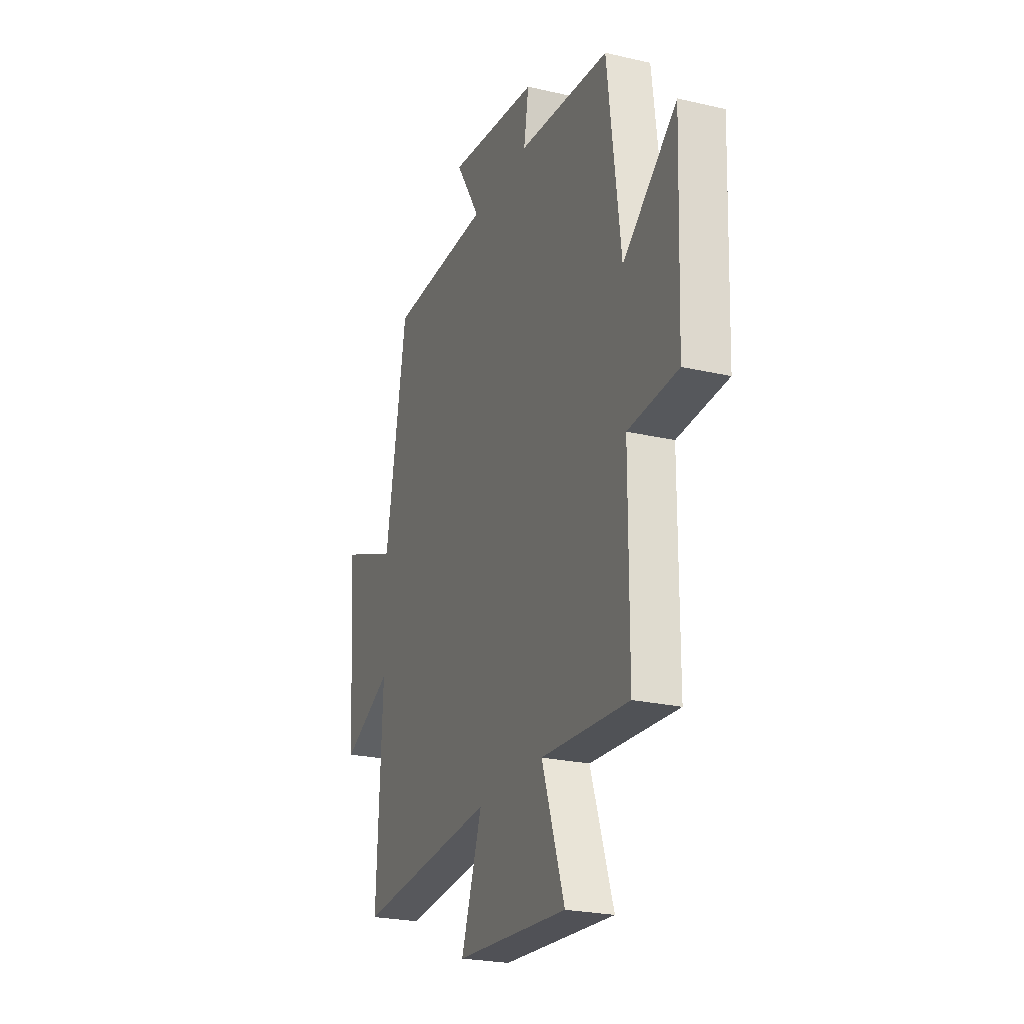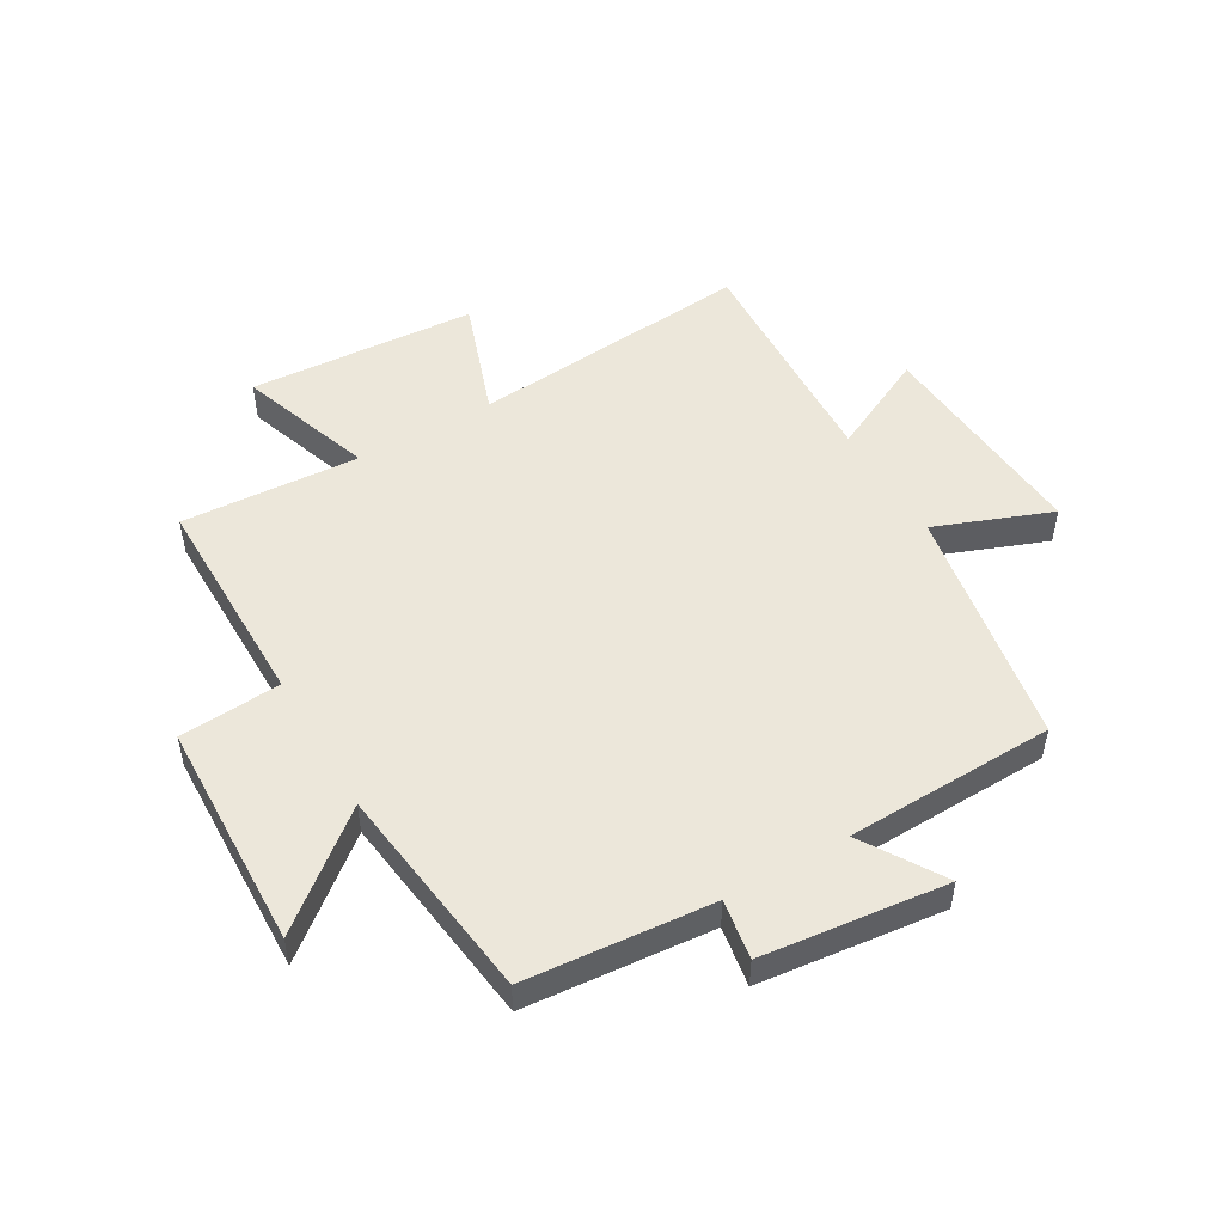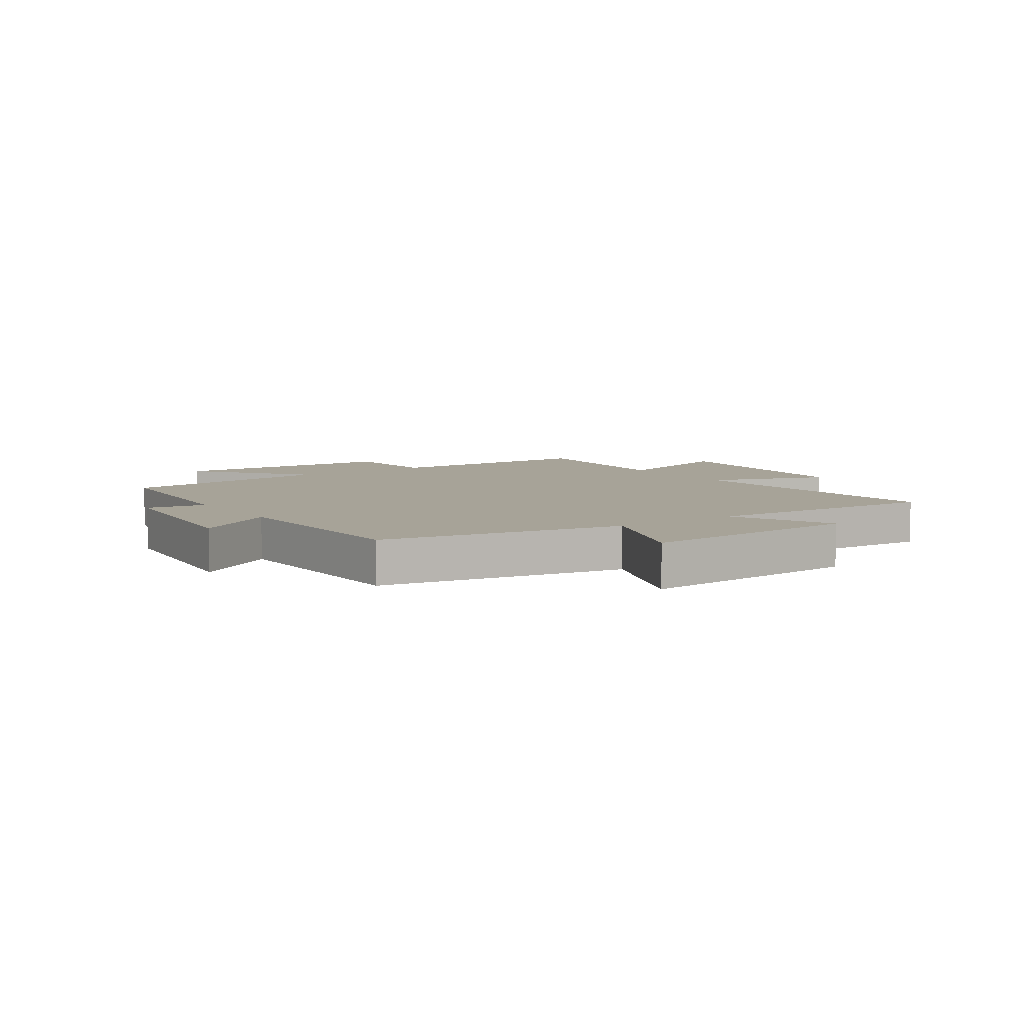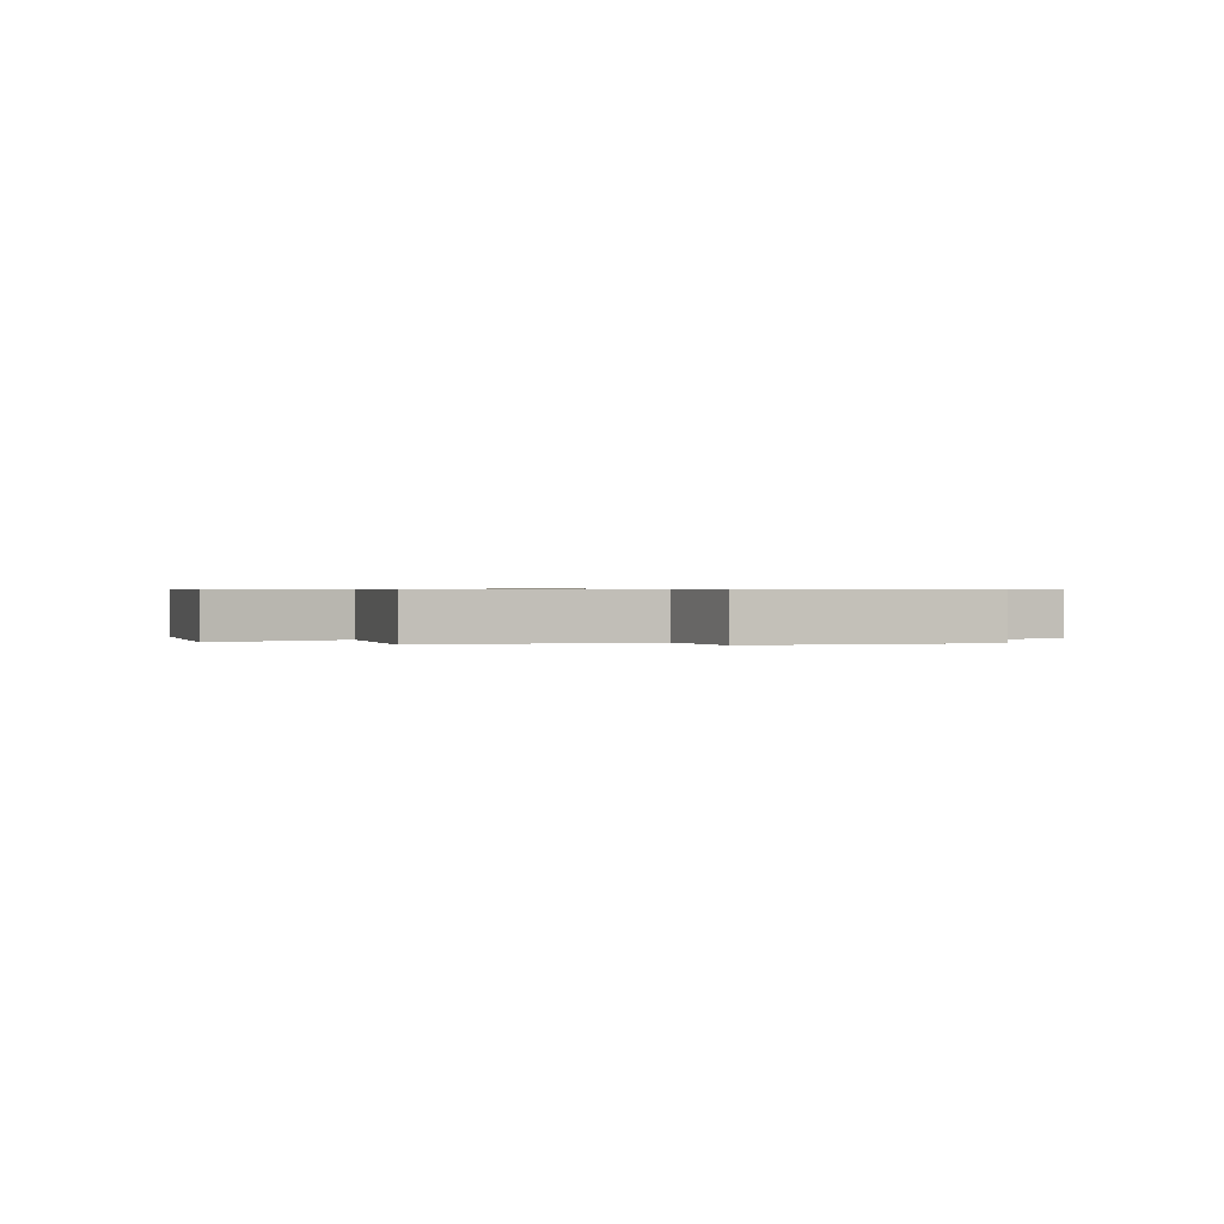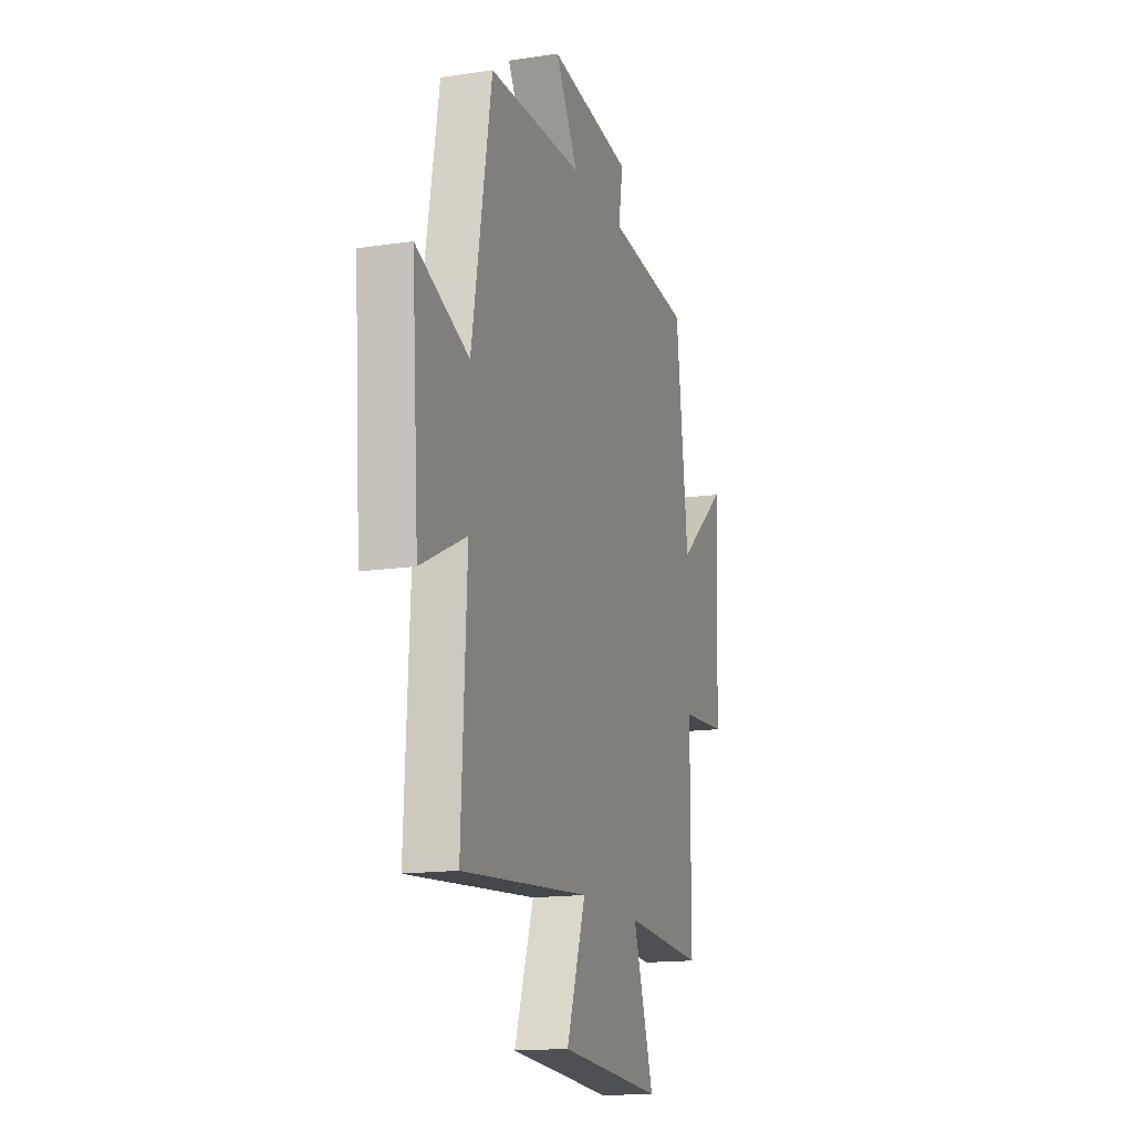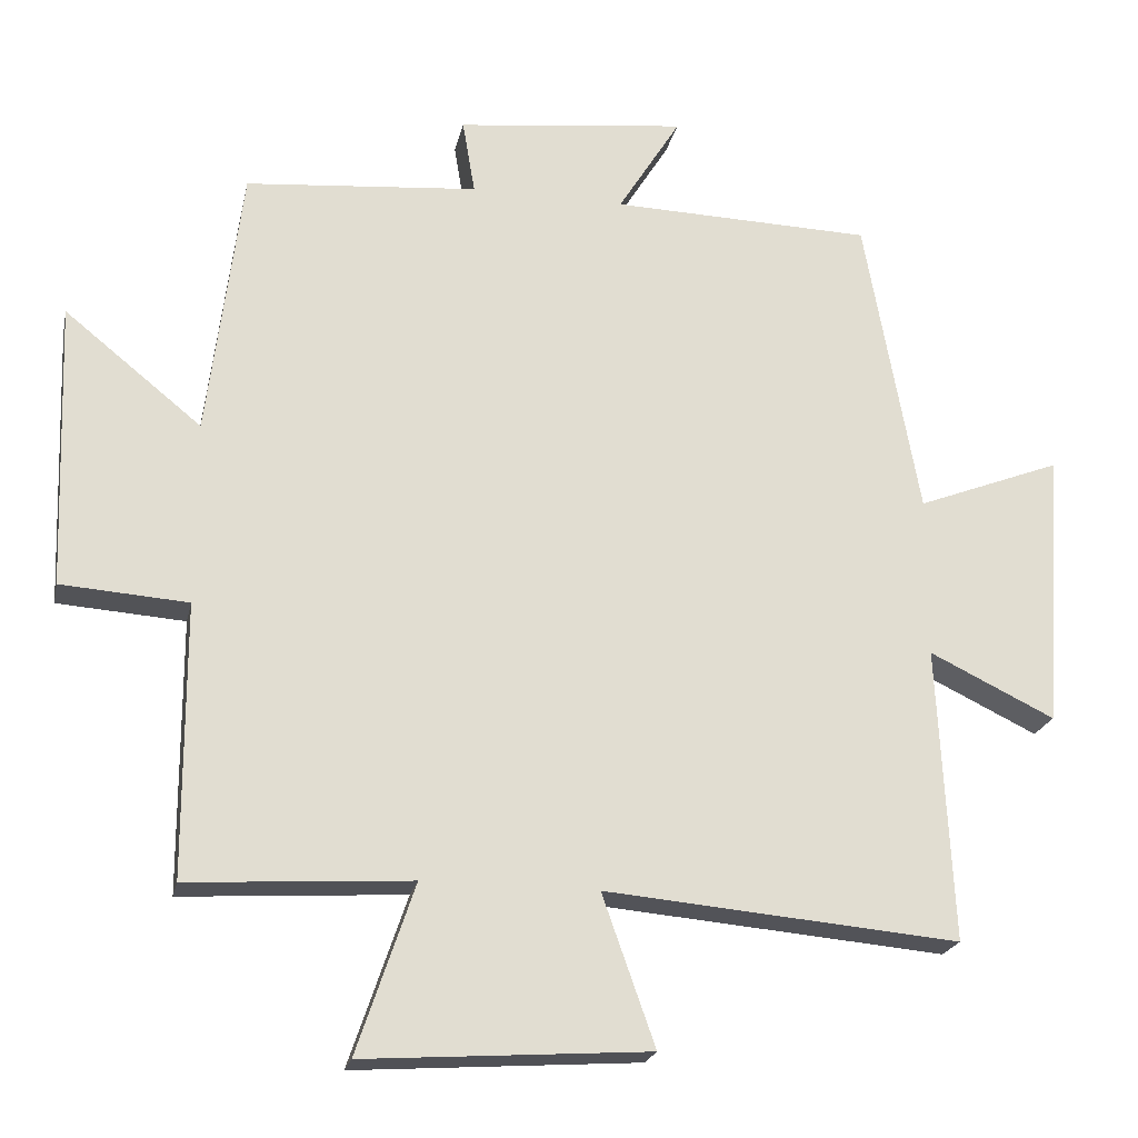
<metadata>
{"format":"obj","ext":"obj","renderer":"f3d","projection":"perspective","resolution":1024,"background":"white","views":[{"elev":-24.1,"azim":-111.1,"up":"+Z"},{"elev":50.3,"azim":-30.3,"up":"+Y"},{"elev":6.8,"azim":55.7,"up":"+Y"},{"elev":0.6,"azim":-110.0,"up":"+Y"},{"elev":-15.4,"azim":107.5,"up":"+Z"},{"elev":-21.6,"azim":-11.9,"up":"+Z"}]}
</metadata>
<code>
v 0.52 0.07 -0.542
v 0.039 0.07 -0.5
v 0.111 0.07 -0.704
v -0.275 0.07 -0.73
v -0.197 0.07 -0.5
v -0.499 0.07 -0.519
v -0.5 0.07 -0.148
v -0.672 0.07 -0.136
v -0.686 0.07 0.252
v -0.5 0.07 0.102
v -0.454 0.07 0.472
v -0.138 0.07 0.5
v -0.155 0.07 0.601
v 0.157 0.07 0.637
v 0.072 0.07 0.5
v 0.426 0.07 0.49
v 0.5 0.07 0.078
v 0.696 0.07 0.154
v 0.67 0.07 -0.224
v 0.5 0.07 -0.142
v 0.52 0 -0.542
v 0.039 0 -0.5
v 0.111 0 -0.704
v -0.275 0 -0.73
v -0.197 0 -0.5
v -0.499 0 -0.519
v -0.5 0 -0.148
v -0.672 0 -0.136
v -0.686 0 0.252
v -0.5 0 0.102
v -0.454 0 0.472
v -0.138 0 0.5
v -0.155 0 0.601
v 0.157 0 0.637
v 0.072 0 0.5
v 0.426 0 0.49
v 0.5 0 0.078
v 0.696 0 0.154
v 0.67 0 -0.224
v 0.5 0 -0.142
f 17 18 19 20
f 15 16 17 20
f 15 20 1 2
f 12 13 14 15
f 12 15 2
f 11 12 2
f 10 11 2
f 7 8 9 10
f 5 6 7 10
f 5 10 2 3
f 3 4 5
f 40 39 38 37
f 40 37 36 35
f 22 21 40 35
f 35 34 33 32
f 22 35 32
f 22 32 31
f 22 31 30
f 30 29 28 27
f 30 27 26 25
f 23 22 30 25
f 25 24 23
f 1 21 22 2
f 2 22 23 3
f 3 23 24 4
f 4 24 25 5
f 5 25 26 6
f 6 26 27 7
f 7 27 28 8
f 8 28 29 9
f 9 29 30 10
f 10 30 31 11
f 11 31 32 12
f 12 32 33 13
f 13 33 34 14
f 14 34 35 15
f 15 35 36 16
f 16 36 37 17
f 17 37 38 18
f 18 38 39 19
f 19 39 40 20
f 20 40 21 1

</code>
